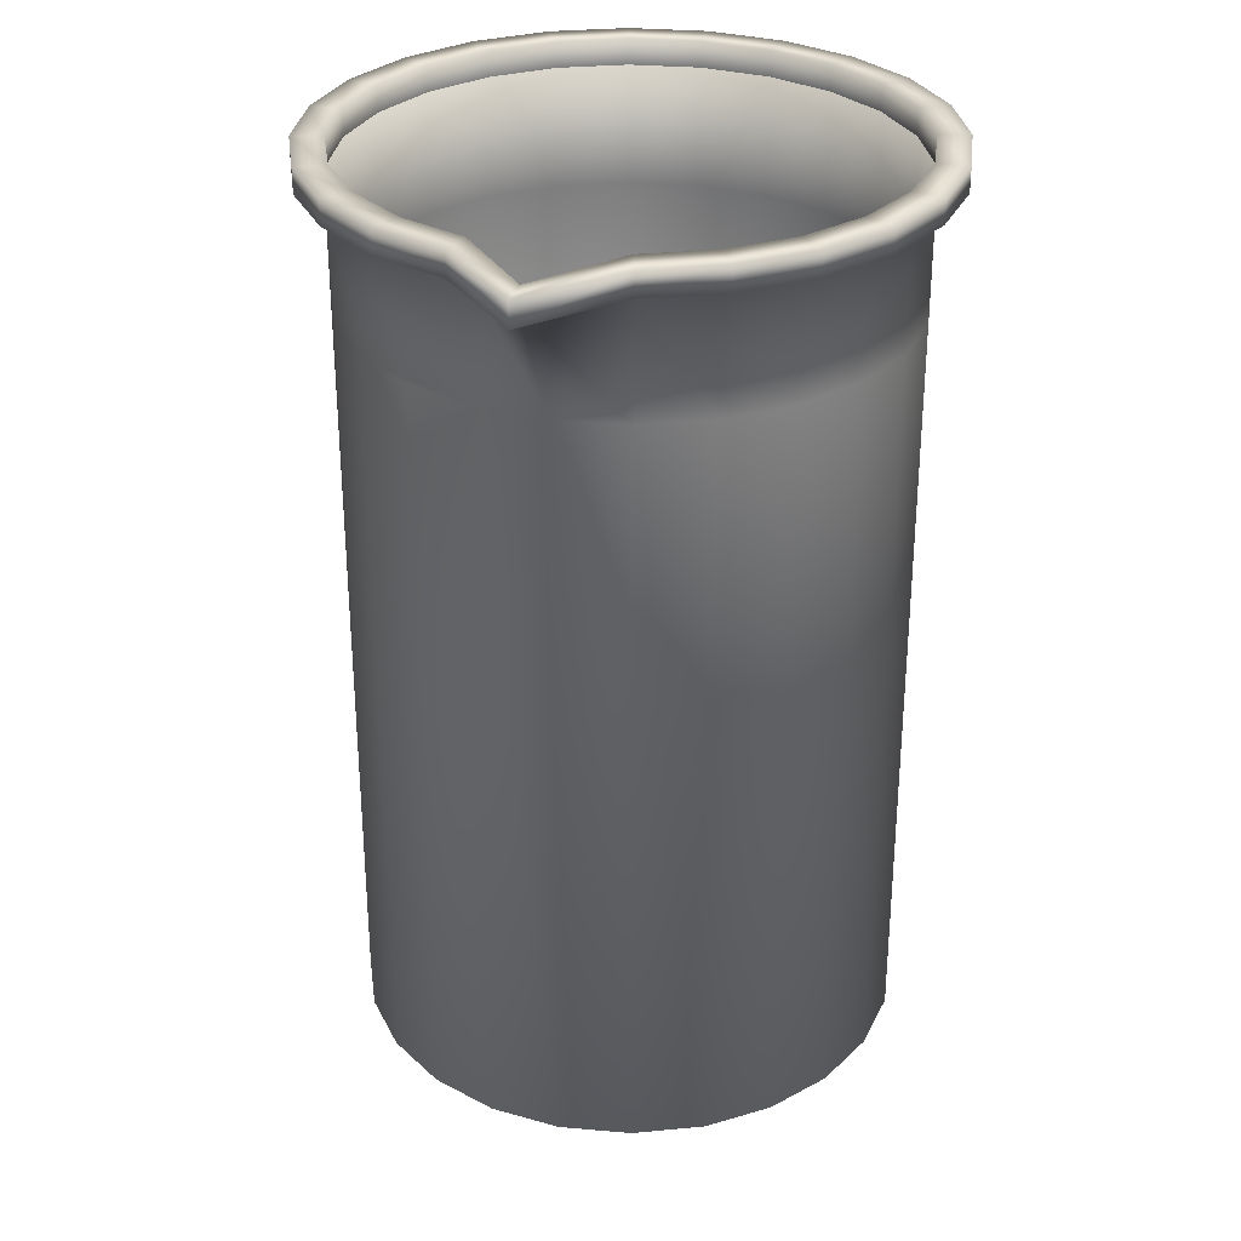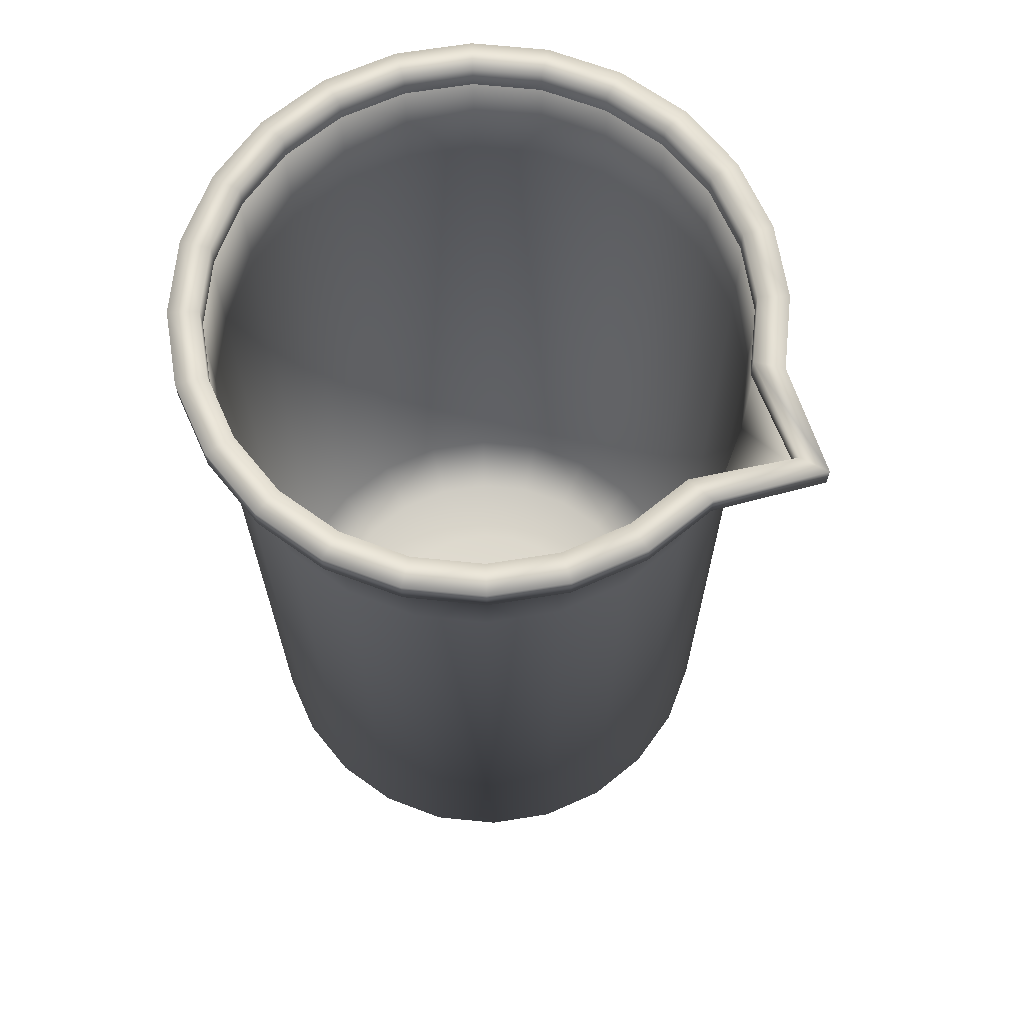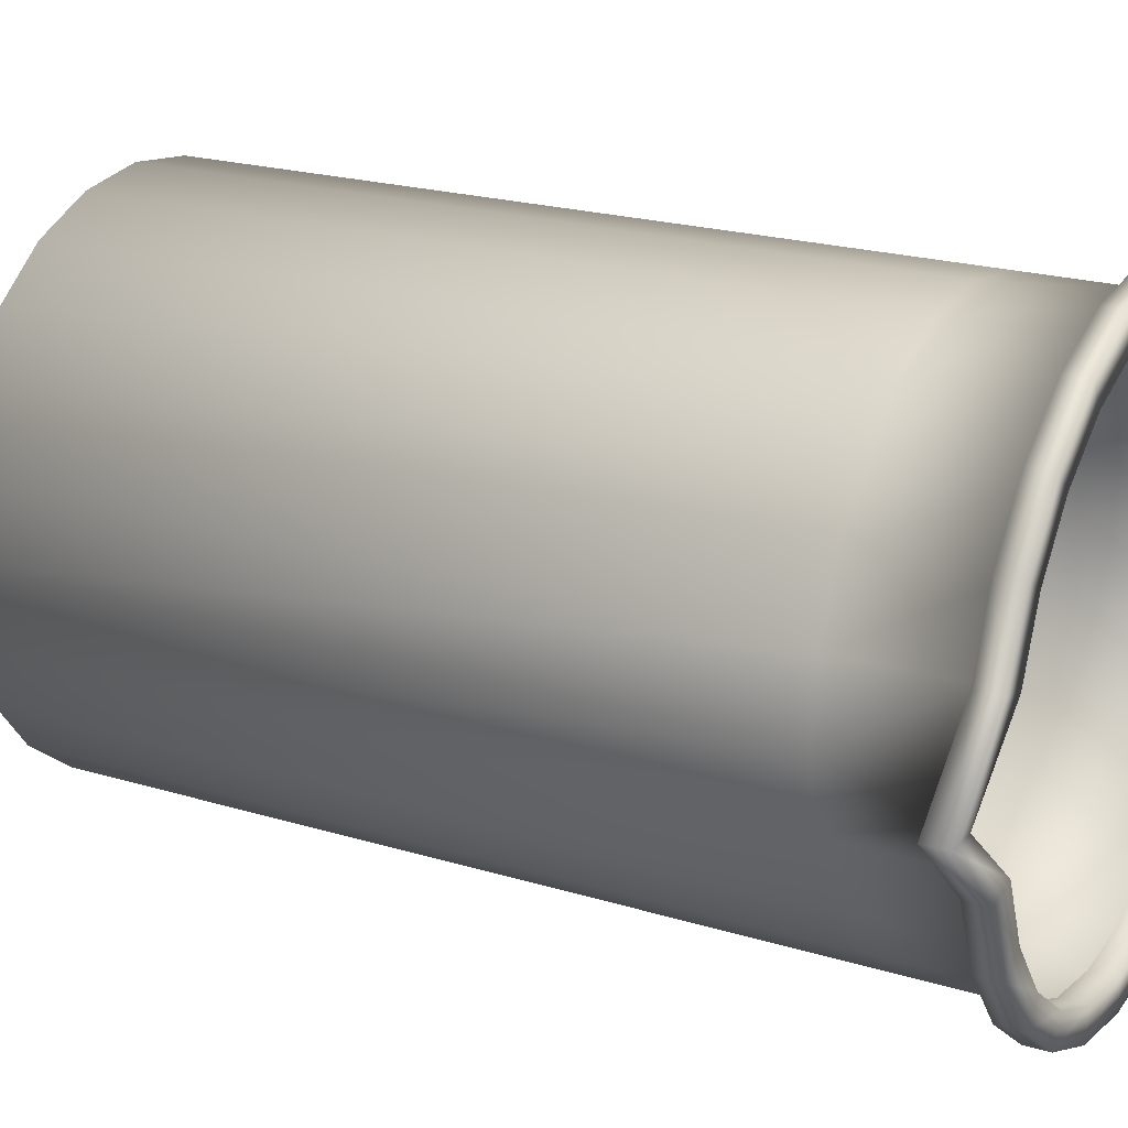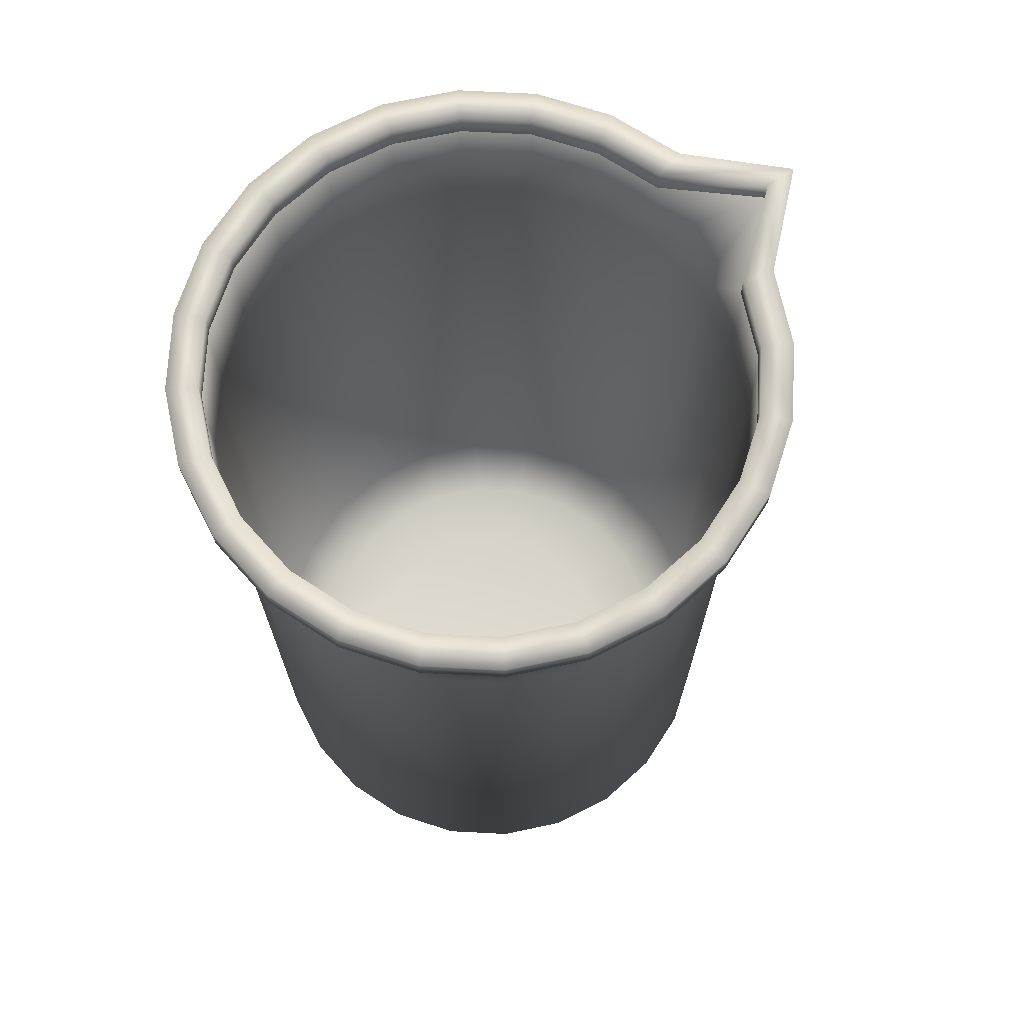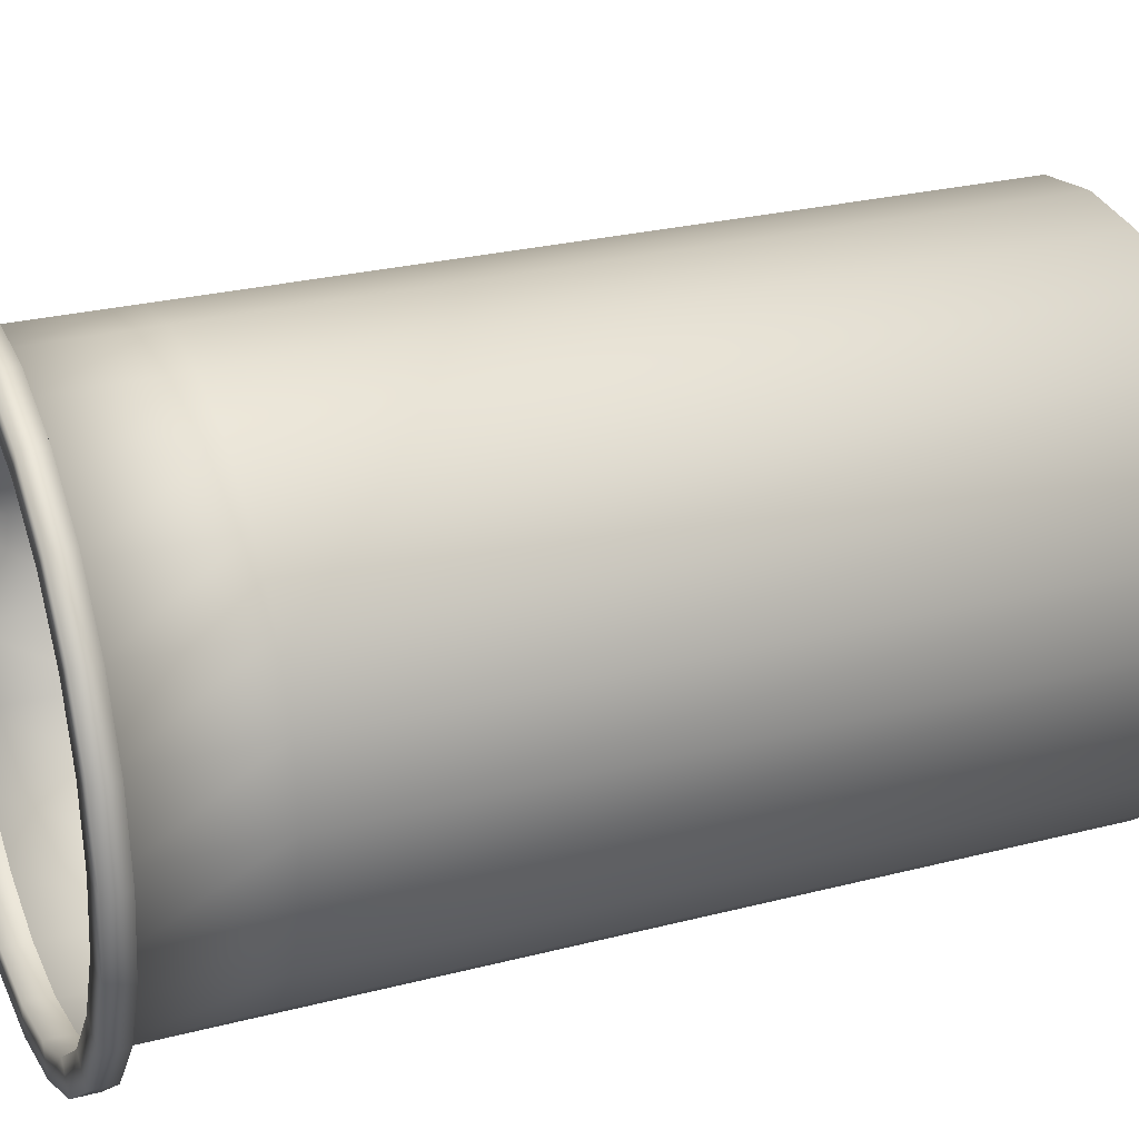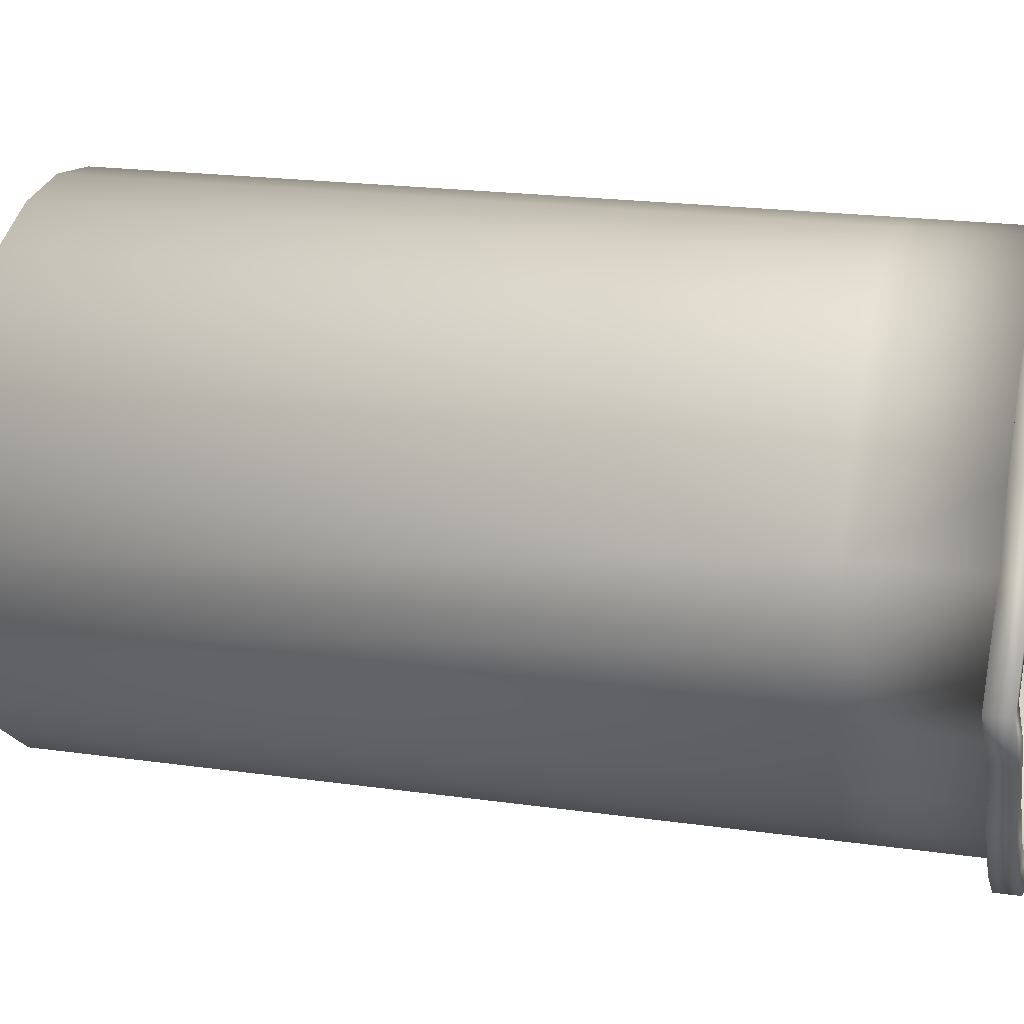
<metadata>
{"format":"obj","ext":"obj","renderer":"f3d","projection":"perspective","resolution":1024,"background":"white","views":[{"elev":30.5,"azim":104.7,"up":"+Y"},{"elev":67.1,"azim":28.3,"up":"+Y"},{"elev":20.9,"azim":118.9,"up":"+Z"},{"elev":70.5,"azim":-34.5,"up":"+Y"},{"elev":26.1,"azim":-112.4,"up":"+Z"},{"elev":20.0,"azim":104.8,"up":"+Z"}]}
</metadata>
<code>
o Cilindro.002
v 2.3e-05 0 -0.09024
v 0 0.5671 -0.1671
v 0.02366 0 -0.08713
v 0.04326 0.5671 -0.1614
v 0.04568 0 -0.07801
v 0.08356 0.5671 -0.1447
v 0.0646 0 -0.0635
v 0.1182 0.5671 -0.1182
v 0.07911 0 -0.04458
v 0.1447 0.5671 -0.08356
v 0.08823 0 -0.02256
v 0.1614 0.5671 -0.04326
v 0.09134 0 0.001079
v 0.2116 0.5671 0
v 0.08823 0 0.02472
v 0.1614 0.5671 0.04326
v 0.07911 0 0.04674
v 0.1447 0.5671 0.08356
v 0.0646 0 0.06565
v 0.1182 0.5671 0.1182
v 0.04568 0 0.08017
v 0.08356 0.5671 0.1447
v 0.02366 0 0.08929
v 0.04326 0.5671 0.1614
v 2.3e-05 0 0.0924
v -0 0.5671 0.1671
v -0.02361 0 0.08929
v -0.04326 0.5671 0.1614
v -0.04564 0 0.08017
v -0.08356 0.5671 0.1447
v -0.06455 0 0.06565
v -0.1182 0.5671 0.1182
v -0.07906 0 0.04674
v -0.1447 0.5671 0.08356
v -0.08819 0 0.02472
v -0.1614 0.5671 0.04326
v -0.0913 0 0.001079
v -0.1671 0.5671 -0
v -0.08819 0 -0.02256
v -0.1614 0.5671 -0.04326
v -0.07906 0 -0.04458
v -0.1447 0.5671 -0.08356
v -0.06455 0 -0.0635
v -0.1182 0.5671 -0.1182
v -0.04564 0 -0.07801
v -0.08356 0.5671 -0.1447
v -0.02361 0 -0.08713
v -0.04326 0.5671 -0.1614
v 0 0.02454 -0.1671
v 0.04326 0.02454 -0.1614
v 0.08356 0.02454 -0.1447
v 0.1182 0.02454 -0.1182
v 0.1447 0.02454 -0.08356
v 0.1614 0.02454 -0.04326
v 0.1671 0.02454 0
v 0.1614 0.02454 0.04326
v 0.1447 0.02454 0.08356
v 0.1182 0.02454 0.1182
v 0.08356 0.02454 0.1447
v 0.04326 0.02454 0.1614
v -0 0.02454 0.1671
v -0.04326 0.02454 0.1614
v -0.08356 0.02454 0.1447
v -0.1182 0.02454 0.1182
v -0.1447 0.02454 0.08356
v -0.1614 0.02454 0.04326
v -0.1671 0.02454 -0
v -0.1614 0.02454 -0.04326
v -0.1447 0.02454 -0.08356
v -0.1182 0.02454 -0.1182
v -0.08356 0.02454 -0.1447
v -0.04326 0.02454 -0.1614
v 2.3e-05 0.007382 -0.1336
v 0.03489 0.007382 -0.129
v 0.06737 0.007382 -0.1156
v 0.09527 0.007382 -0.09417
v 0.1167 0.007382 -0.06627
v 0.1301 0.007382 -0.03378
v 0.1347 0.007382 0.001079
v 0.1301 0.007382 0.03594
v 0.1167 0.007382 0.06843
v 0.09527 0.007382 0.09633
v 0.06737 0.007382 0.1177
v 0.03489 0.007382 0.1312
v 2.3e-05 0.007382 0.1358
v -0.03484 0.007382 0.1312
v -0.06733 0.007382 0.1177
v -0.09523 0.007382 0.09633
v -0.1166 0.007382 0.06843
v -0.1301 0.007382 0.03594
v -0.1347 0.007382 0.001079
v -0.1301 0.007382 -0.03378
v -0.1166 0.007382 -0.06627
v -0.09523 0.007382 -0.09417
v -0.06733 0.007382 -0.1156
v -0.03484 0.007382 -0.129
v 0 0.5671 -0.1844
v 0.04774 0.5671 -0.1782
v 0.09222 0.5671 -0.1597
v 0.1304 0.5671 -0.1304
v 0.1597 0.5671 -0.09222
v 0.1782 0.5671 -0.04774
v 0.2289 0.5671 0
v 0.1782 0.5671 0.04774
v 0.1597 0.5671 0.09222
v 0.1304 0.5671 0.1304
v 0.09222 0.5671 0.1597
v 0.04774 0.5671 0.1782
v -0 0.5671 0.1844
v -0.04774 0.5671 0.1782
v -0.09222 0.5671 0.1597
v -0.1304 0.5671 0.1304
v -0.1597 0.5671 0.09222
v -0.1782 0.5671 0.04774
v -0.1844 0.5671 -0
v -0.1782 0.5671 -0.04774
v -0.1597 0.5671 -0.09222
v -0.1304 0.5671 -0.1304
v -0.09222 0.5671 -0.1597
v -0.04774 0.5671 -0.1782
v 0 0.5821 -0.1844
v 0.04774 0.5821 -0.1782
v 0.09222 0.5821 -0.1597
v 0.1304 0.5821 -0.1304
v 0.1597 0.5821 -0.09222
v 0.1782 0.5821 -0.04774
v 0.2289 0.5821 0
v 0.1782 0.5821 0.04774
v 0.1597 0.5821 0.09222
v 0.1304 0.5821 0.1304
v 0.09222 0.5821 0.1597
v 0.04774 0.5821 0.1782
v -0 0.5821 0.1844
v -0.04774 0.5821 0.1782
v -0.09222 0.5821 0.1597
v -0.1304 0.5821 0.1304
v -0.1597 0.5821 0.09222
v -0.1782 0.5821 0.04774
v -0.1844 0.5821 -0
v -0.1782 0.5821 -0.04774
v -0.1597 0.5821 -0.09222
v -0.1304 0.5821 -0.1304
v -0.09222 0.5821 -0.1597
v -0.04774 0.5821 -0.1782
v 0 0.5821 -0.1652
v 0.04277 0.5821 -0.1596
v 0.08262 0.5821 -0.1431
v 0.1168 0.5821 -0.1168
v 0.1431 0.5821 -0.08262
v 0.1596 0.5821 -0.04277
v 0.2097 0.5821 0
v 0.1596 0.5821 0.04277
v 0.1431 0.5821 0.08262
v 0.1168 0.5821 0.1168
v 0.08262 0.5821 0.1431
v 0.04277 0.5821 0.1596
v -0 0.5821 0.1652
v -0.04277 0.5821 0.1596
v -0.08262 0.5821 0.1431
v -0.1168 0.5821 0.1168
v -0.1431 0.5821 0.08262
v -0.1596 0.5821 0.04277
v -0.1652 0.5821 -0
v -0.1596 0.5821 -0.04277
v -0.1431 0.5821 -0.08262
v -0.1168 0.5821 -0.1168
v -0.08262 0.5821 -0.1431
v -0.04277 0.5821 -0.1596
v 0 0.5659 -0.1652
v 0.04277 0.5659 -0.1596
v 0.08262 0.5659 -0.1431
v 0.1168 0.5659 -0.1168
v 0.1431 0.5659 -0.08262
v 0.1596 0.5659 -0.04277
v 0.2097 0.5659 0
v 0.1596 0.5659 0.04277
v 0.1431 0.5659 0.08262
v 0.1168 0.5659 0.1168
v 0.08262 0.5659 0.1431
v 0.04277 0.5659 0.1596
v -0 0.5659 0.1652
v -0.04277 0.5659 0.1596
v -0.08262 0.5659 0.1431
v -0.1168 0.5659 0.1168
v -0.1431 0.5659 0.08262
v -0.1596 0.5659 0.04277
v -0.1652 0.5659 -0
v -0.1596 0.5659 -0.04277
v -0.1431 0.5659 -0.08262
v -0.1168 0.5659 -0.1168
v -0.08262 0.5659 -0.1431
v -0.04277 0.5659 -0.1596
v 0 0.4909 -0.1671
v 0.04326 0.4909 -0.1614
v 0.08356 0.4909 -0.1447
v 0.1182 0.4909 -0.1182
v 0.1447 0.4909 -0.08356
v 0.1614 0.4909 -0.04326
v 0.1671 0.4909 0
v 0.1614 0.4909 0.04326
v 0.1447 0.4909 0.08356
v 0.1182 0.4909 0.1182
v 0.08356 0.4909 0.1447
v 0.04326 0.4909 0.1614
v -0 0.4909 0.1671
v -0.04326 0.4909 0.1614
v -0.08356 0.4909 0.1447
v -0.1182 0.4909 0.1182
v -0.1447 0.4909 0.08356
v -0.1614 0.4909 0.04326
v -0.1671 0.4909 -0
v -0.1614 0.4909 -0.04326
v -0.1447 0.4909 -0.08356
v -0.1182 0.4909 -0.1182
v -0.08356 0.4909 -0.1447
v -0.04326 0.4909 -0.1614
f 193 2 4 194
f 194 4 6 195
f 195 6 8 196
f 196 8 10 197
f 197 10 12 198
f 198 12 14 199
f 199 14 16 200
f 200 16 18 201
f 201 18 20 202
f 202 20 22 203
f 203 22 24 204
f 204 24 26 205
f 205 26 28 206
f 206 28 30 207
f 207 30 32 208
f 208 32 34 209
f 209 34 36 210
f 210 36 38 211
f 211 38 40 212
f 212 40 42 213
f 213 42 44 214
f 214 44 46 215
f 40 38 115 116
f 215 46 48 216
f 216 48 2 193
f 1 3 5 7 9 11 13 15 17 19 21 23 25 27 29 31 33 35 37 39 41 43 45 47
f 74 73 49 50
f 75 74 50 51
f 76 75 51 52
f 77 76 52 53
f 78 77 53 54
f 79 78 54 55
f 80 79 55 56
f 81 80 56 57
f 82 81 57 58
f 83 82 58 59
f 84 83 59 60
f 85 84 60 61
f 86 85 61 62
f 87 86 62 63
f 88 87 63 64
f 89 88 64 65
f 90 89 65 66
f 91 90 66 67
f 92 91 67 68
f 93 92 68 69
f 94 93 69 70
f 95 94 70 71
f 96 95 71 72
f 73 96 72 49
f 3 1 73 74
f 5 3 74 75
f 7 5 75 76
f 9 7 76 77
f 11 9 77 78
f 13 11 78 79
f 15 13 79 80
f 17 15 80 81
f 19 17 81 82
f 21 19 82 83
f 23 21 83 84
f 25 23 84 85
f 27 25 85 86
f 29 27 86 87
f 31 29 87 88
f 33 31 88 89
f 35 33 89 90
f 37 35 90 91
f 39 37 91 92
f 41 39 92 93
f 43 41 93 94
f 45 43 94 95
f 47 45 95 96
f 1 47 96 73
f 2 48 120 97
f 6 4 98 99
f 16 14 103 104
f 26 24 108 109
f 36 34 113 114
f 46 44 118 119
f 12 10 101 102
f 22 20 106 107
f 32 30 111 112
f 42 40 116 117
f 8 6 99 100
f 18 16 104 105
f 4 2 97 98
f 28 26 109 110
f 38 36 114 115
f 48 46 119 120
f 14 12 102 103
f 24 22 107 108
f 34 32 112 113
f 44 42 117 118
f 10 8 100 101
f 20 18 105 106
f 30 28 110 111
f 103 102 126 127
f 118 117 141 142
f 111 110 134 135
f 104 103 127 128
f 119 118 142 143
f 112 111 135 136
f 105 104 128 129
f 120 119 143 144
f 98 97 121 122
f 113 112 136 137
f 106 105 129 130
f 97 120 144 121
f 99 98 122 123
f 114 113 137 138
f 107 106 130 131
f 100 99 123 124
f 115 114 138 139
f 108 107 131 132
f 101 100 124 125
f 116 115 139 140
f 109 108 132 133
f 102 101 125 126
f 117 116 140 141
f 110 109 133 134
f 138 137 161 162
f 131 130 154 155
f 124 123 147 148
f 139 138 162 163
f 132 131 155 156
f 125 124 148 149
f 140 139 163 164
f 133 132 156 157
f 126 125 149 150
f 141 140 164 165
f 134 133 157 158
f 127 126 150 151
f 142 141 165 166
f 135 134 158 159
f 128 127 151 152
f 143 142 166 167
f 136 135 159 160
f 129 128 152 153
f 144 143 167 168
f 122 121 145 146
f 137 136 160 161
f 130 129 153 154
f 121 144 168 145
f 123 122 146 147
f 151 150 174 175
f 166 165 189 190
f 159 158 182 183
f 152 151 175 176
f 167 166 190 191
f 160 159 183 184
f 153 152 176 177
f 168 167 191 192
f 146 145 169 170
f 161 160 184 185
f 154 153 177 178
f 145 168 192 169
f 147 146 170 171
f 162 161 185 186
f 155 154 178 179
f 148 147 171 172
f 163 162 186 187
f 156 155 179 180
f 149 148 172 173
f 164 163 187 188
f 157 156 180 181
f 150 149 173 174
f 165 164 188 189
f 158 157 181 182
f 72 216 193 49
f 71 215 216 72
f 70 214 215 71
f 69 213 214 70
f 68 212 213 69
f 67 211 212 68
f 66 210 211 67
f 65 209 210 66
f 64 208 209 65
f 63 207 208 64
f 62 206 207 63
f 61 205 206 62
f 60 204 205 61
f 59 203 204 60
f 58 202 203 59
f 57 201 202 58
f 56 200 201 57
f 55 199 200 56
f 54 198 199 55
f 53 197 198 54
f 52 196 197 53
f 51 195 196 52
f 50 194 195 51
f 49 193 194 50

</code>
